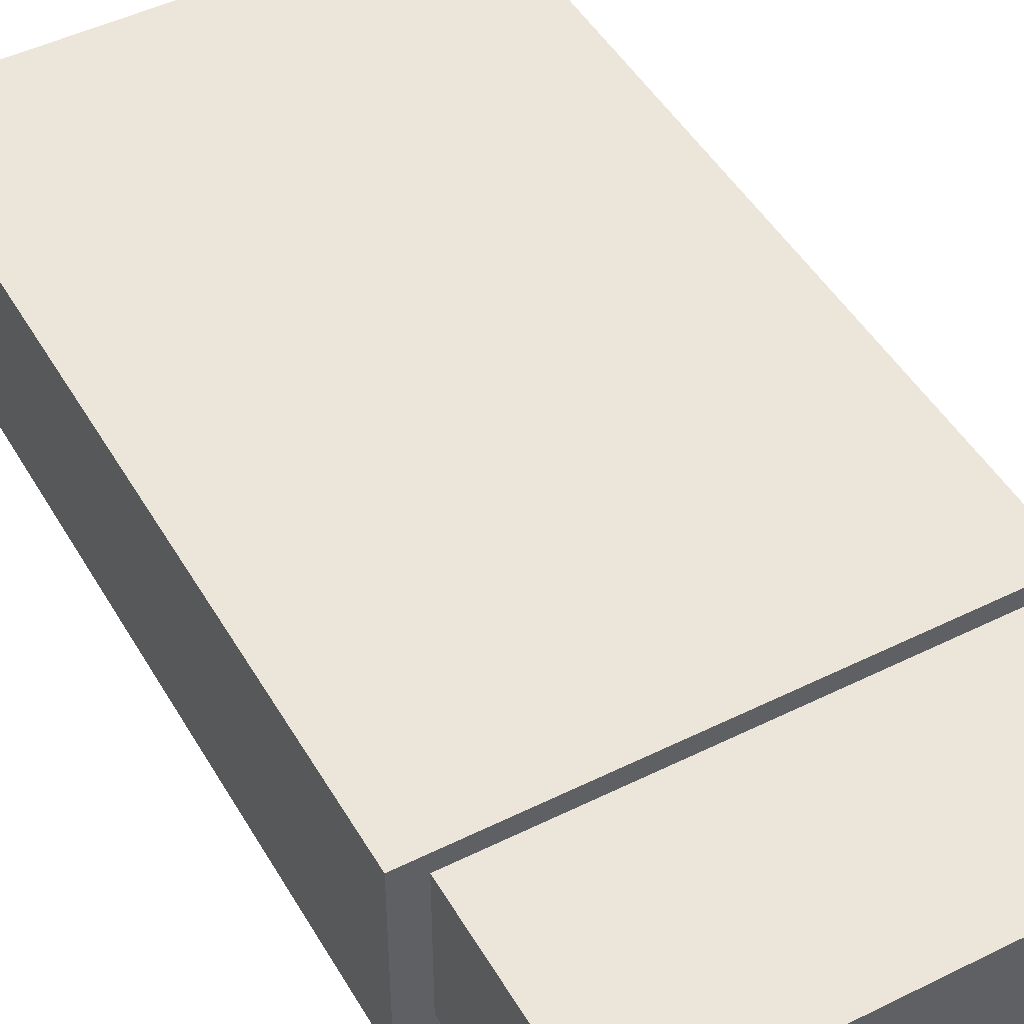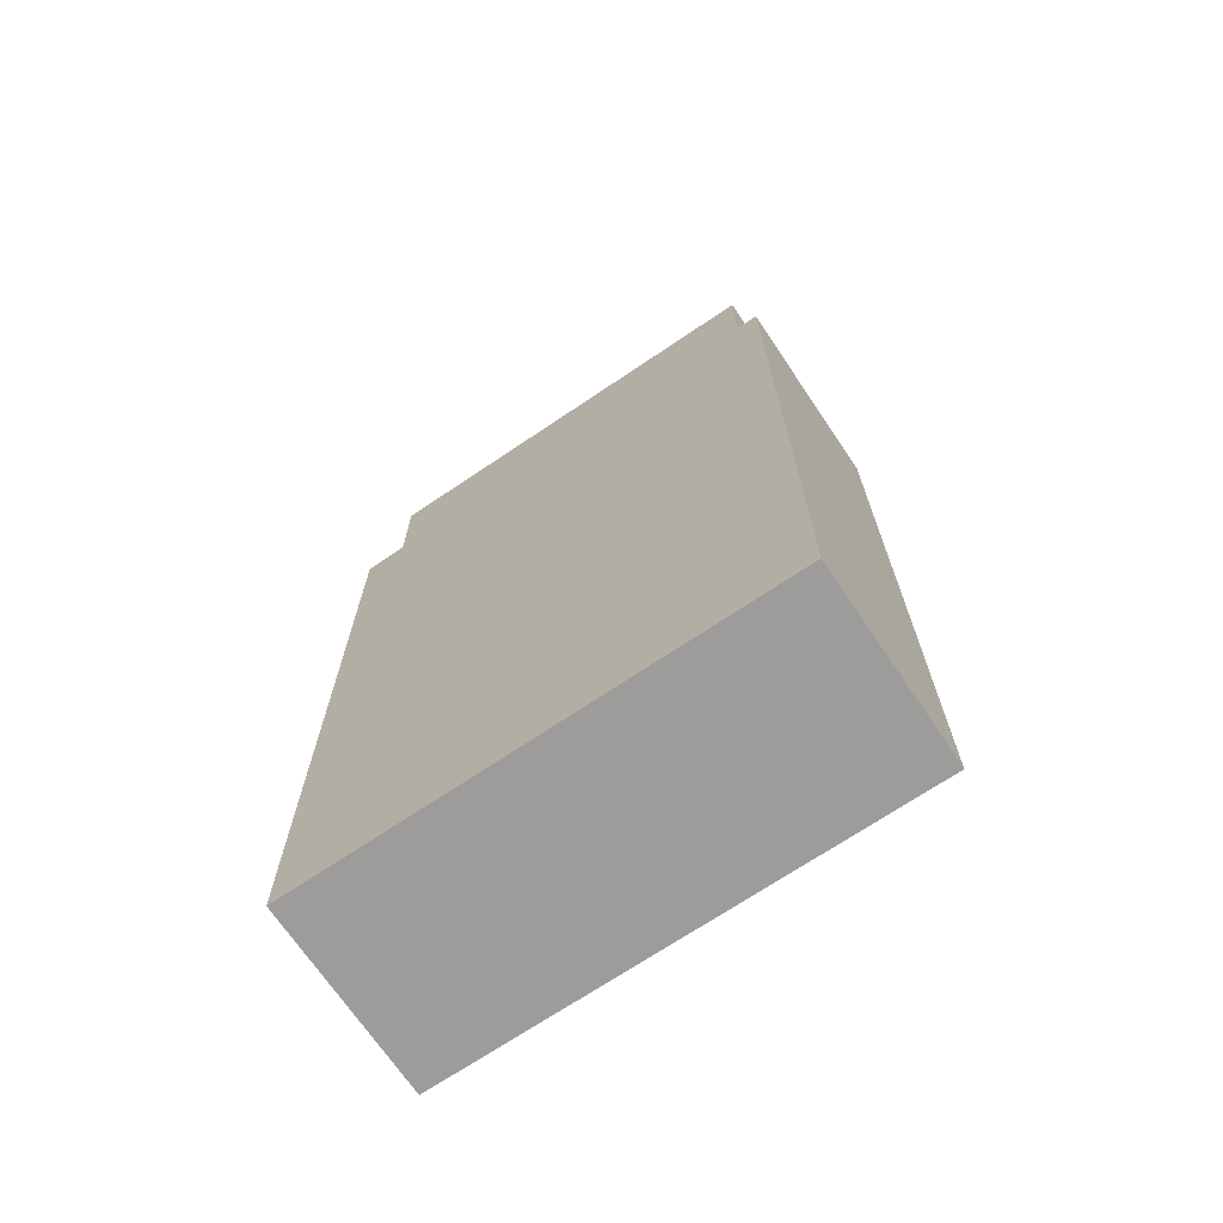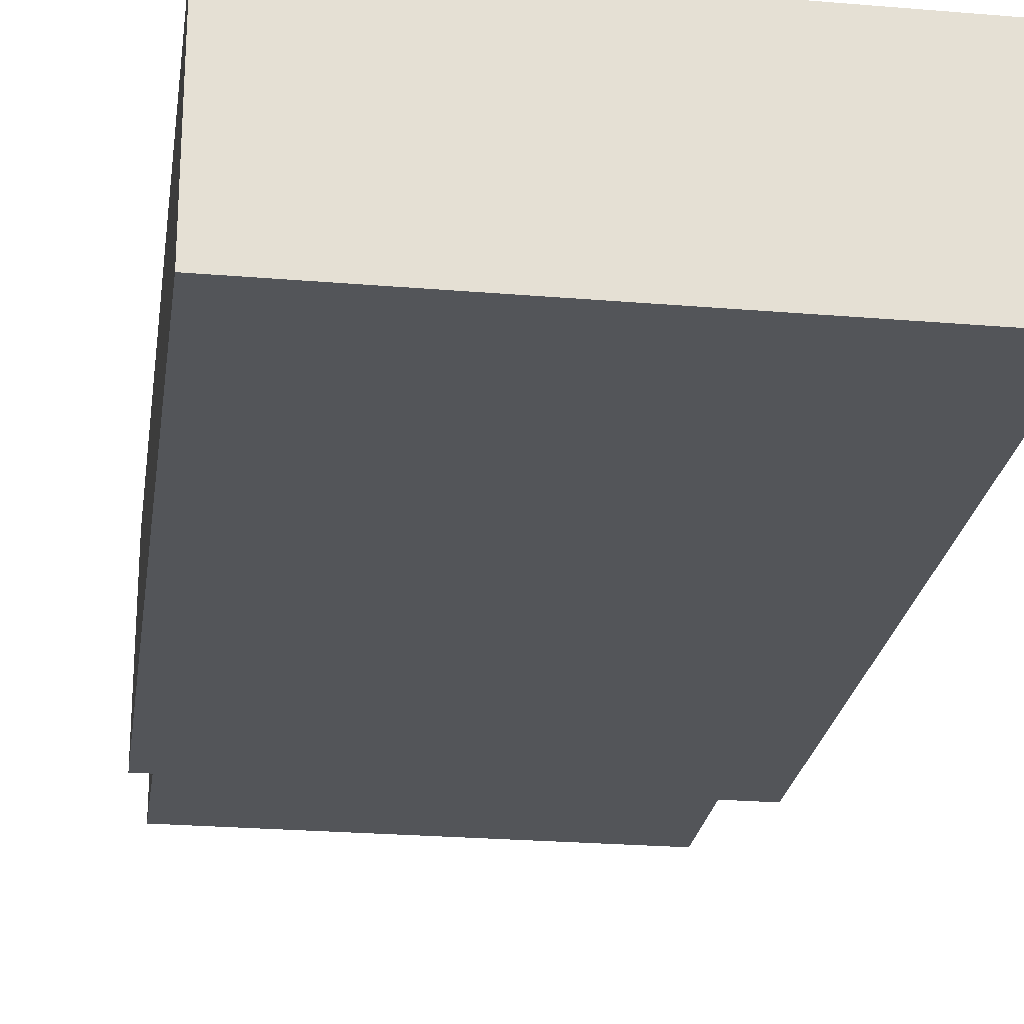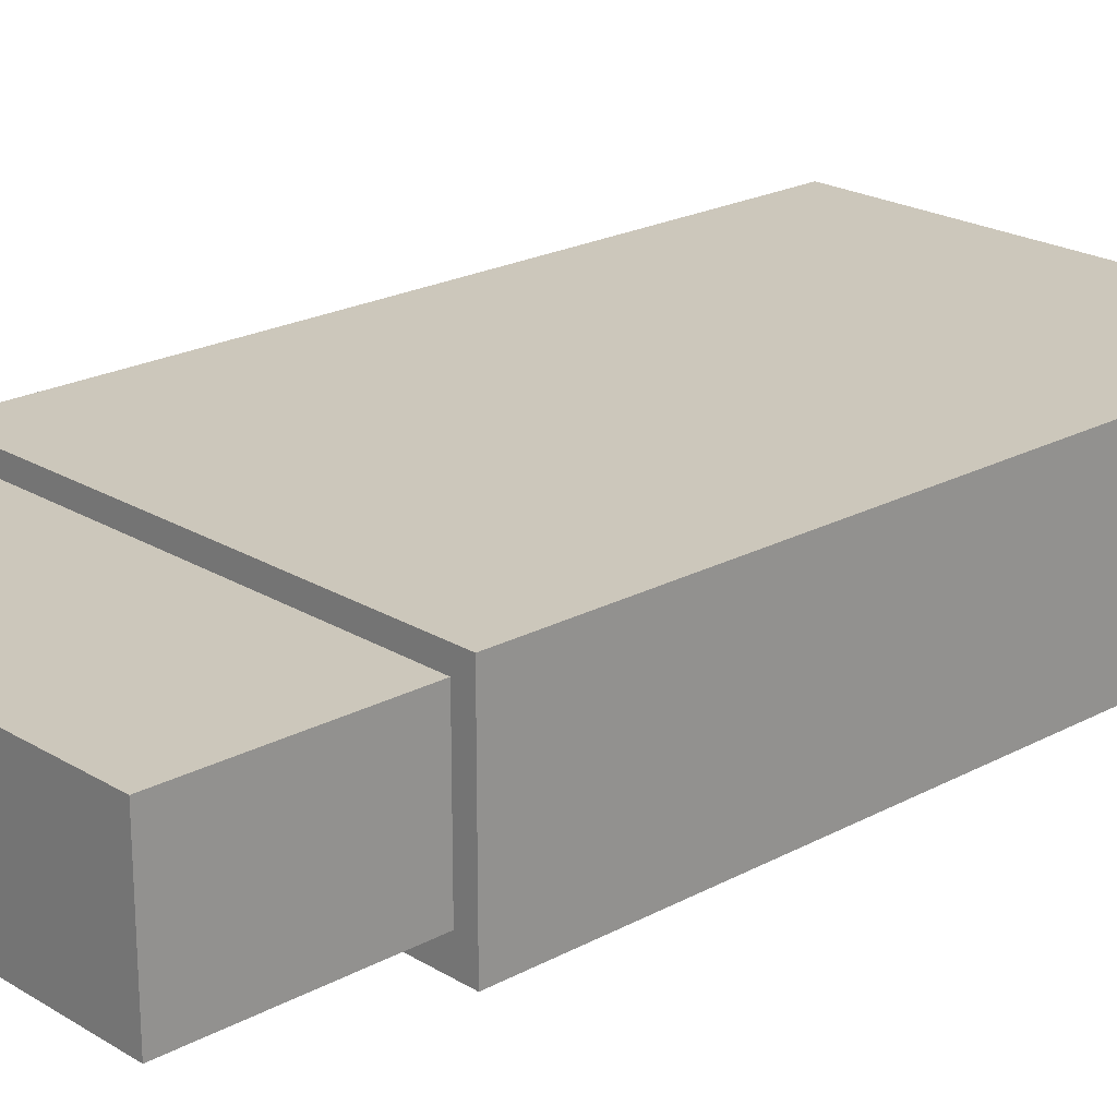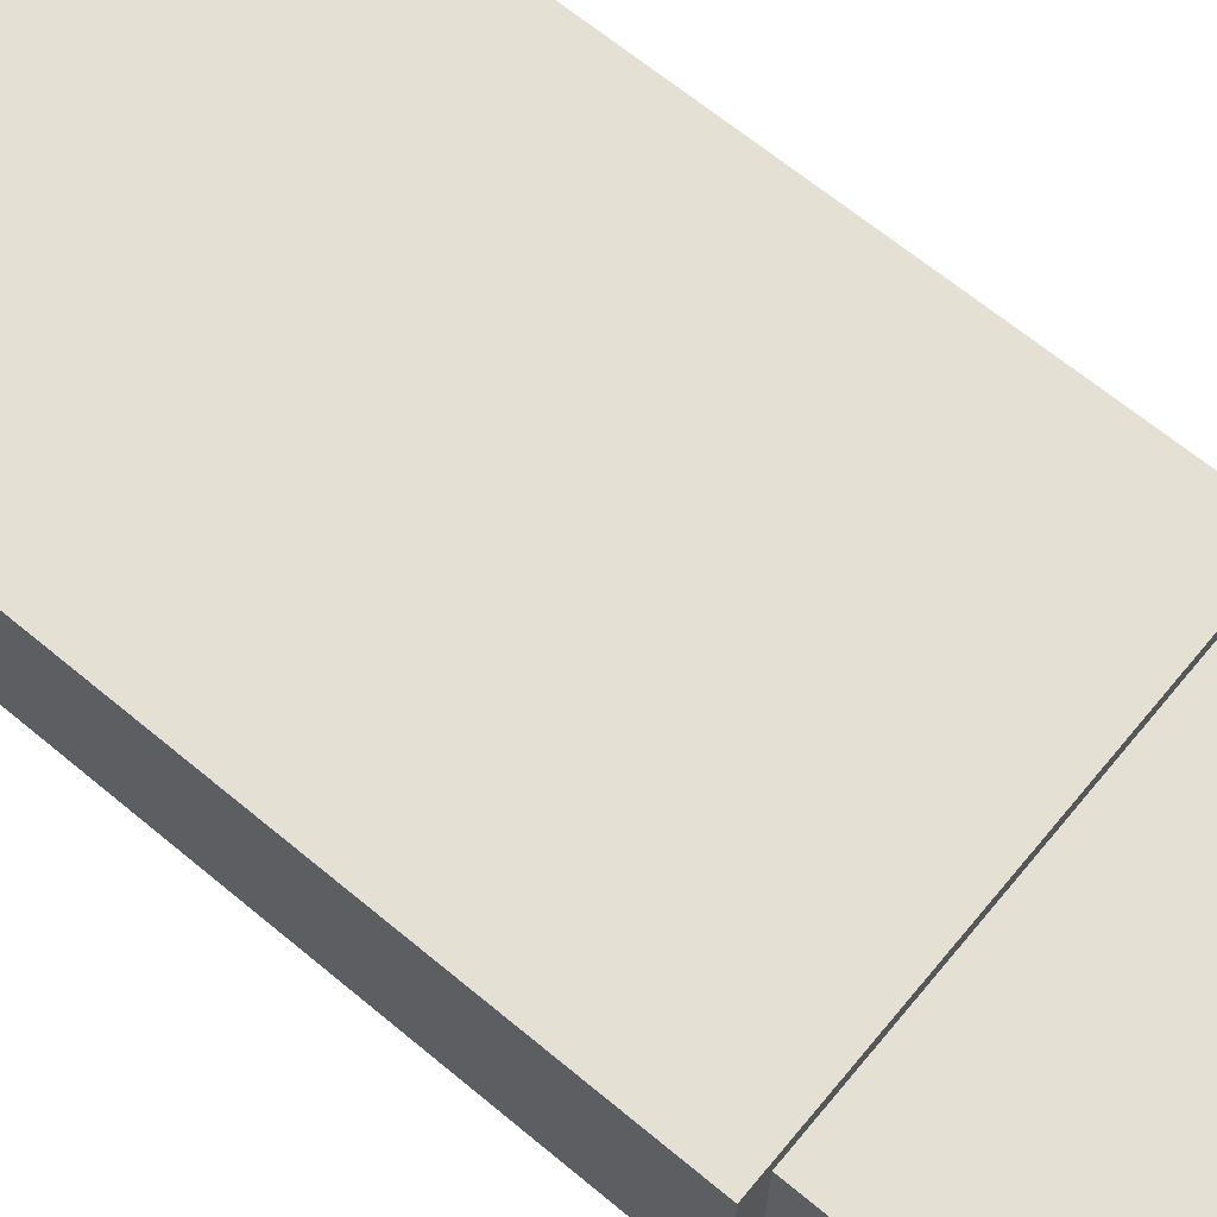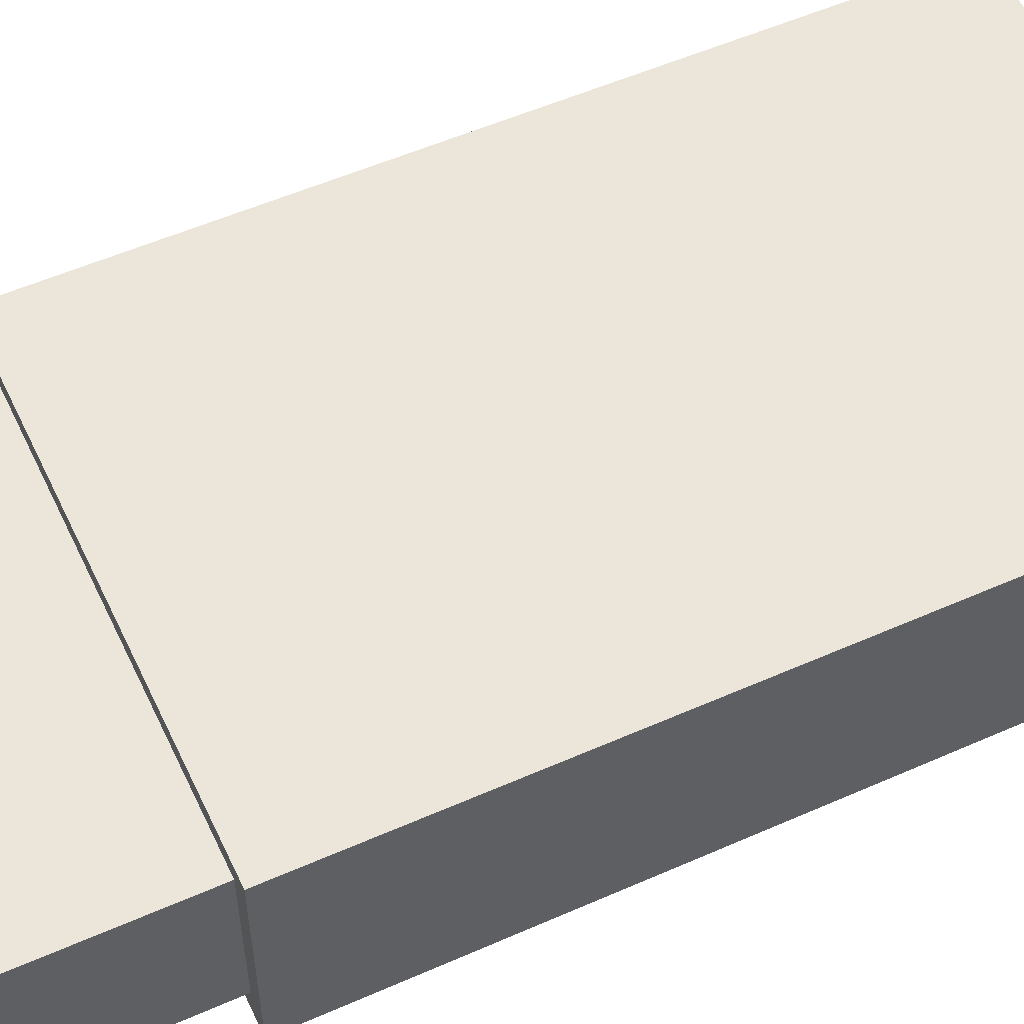
<metadata>
{"format":"obj","ext":"obj","renderer":"f3d","projection":"perspective","resolution":1024,"background":"white","views":[{"elev":47.6,"azim":150.9,"up":"+Z"},{"elev":-70.2,"azim":34.0,"up":"+Y"},{"elev":-24.0,"azim":-8.0,"up":"+Z"},{"elev":21.7,"azim":-133.3,"up":"+Z"},{"elev":66.2,"azim":129.8,"up":"+Z"},{"elev":54.4,"azim":-115.1,"up":"+Z"}]}
</metadata>
<code>
o EraserMesh
g EraserMesh
v -0.03 0.01 -0.02
v -0.48 0.01 -0.02
v -0.03 1.01 -0.02
v -0.48 1.01 -0.02
v -0.48 0.01 -0.17
v -0.48 1.01 -0.17
v -0.03 0.01 -0.17
v -0.03 1.01 -0.17
v 0 0 0
v -0.5 0 0
v 0 0.8 0
v -0.5 0.8 0
v -0.5 0 -0.2
v -0.5 0.8 -0.2
v 0 0 -0.2
v 0 0.8 -0.2
f 3 4 2 1
f 4 6 5 2
f 6 8 7 5
f 8 3 1 7
f 8 6 4 3
f 1 2 5 7
f 11 12 10 9
f 12 14 13 10
f 14 16 15 13
f 16 11 9 15
f 16 14 12 11
f 9 10 13 15

</code>
